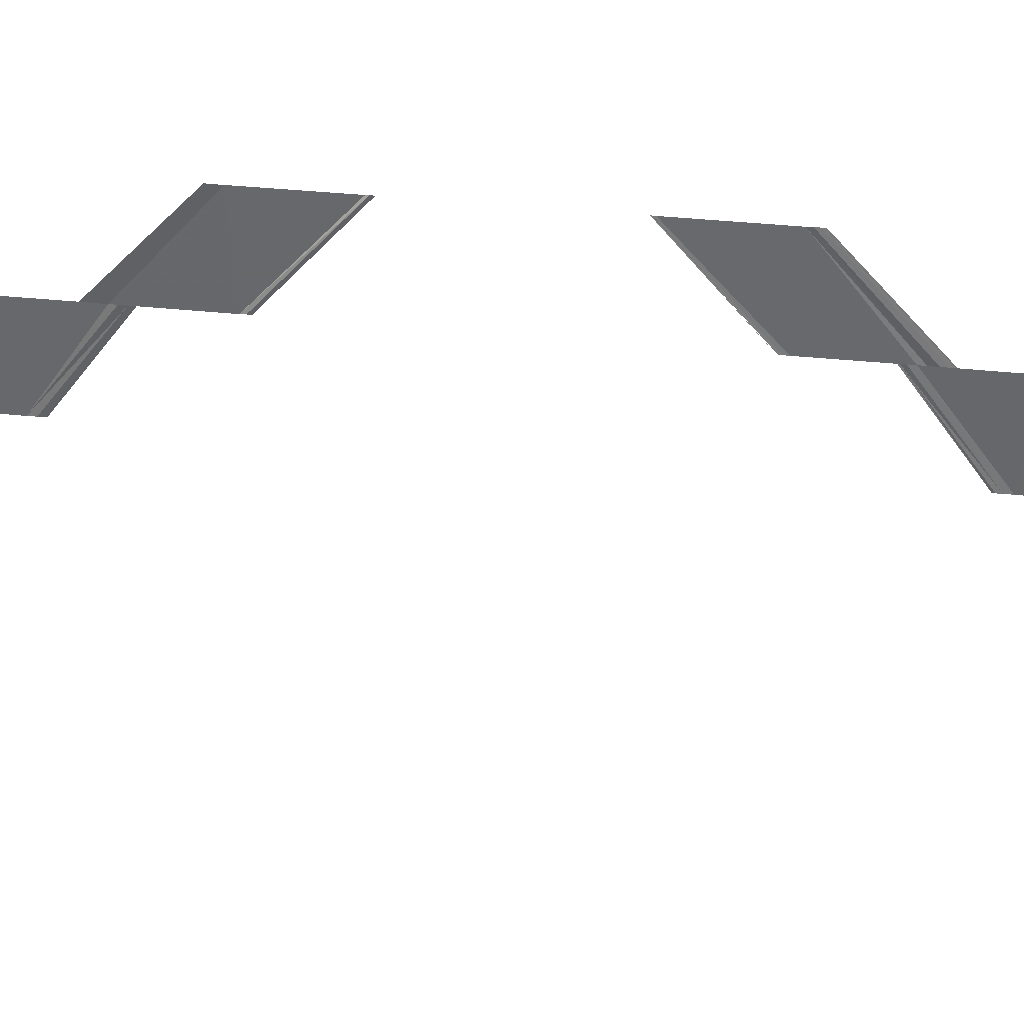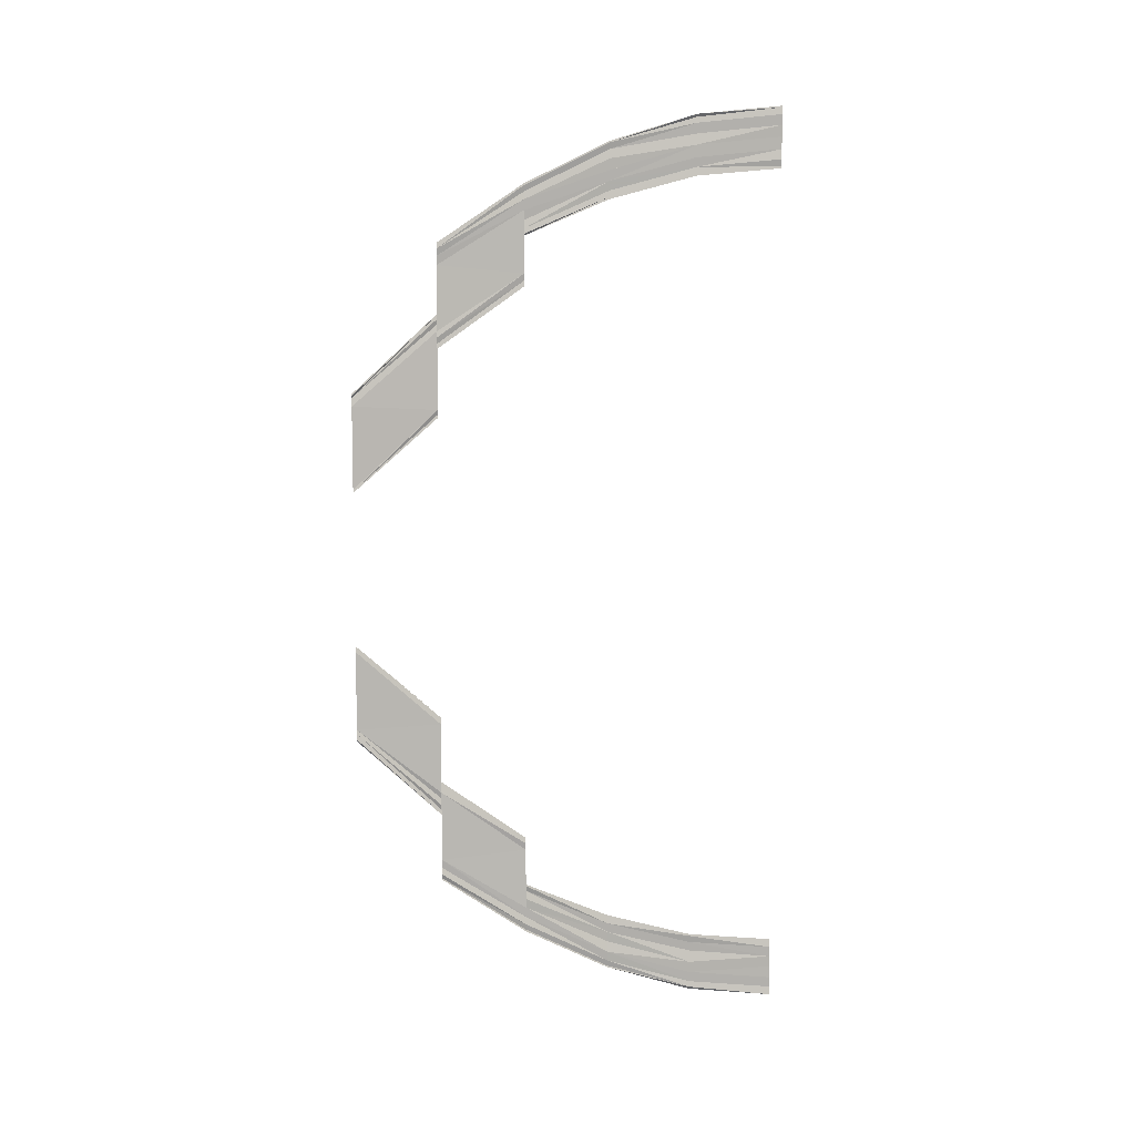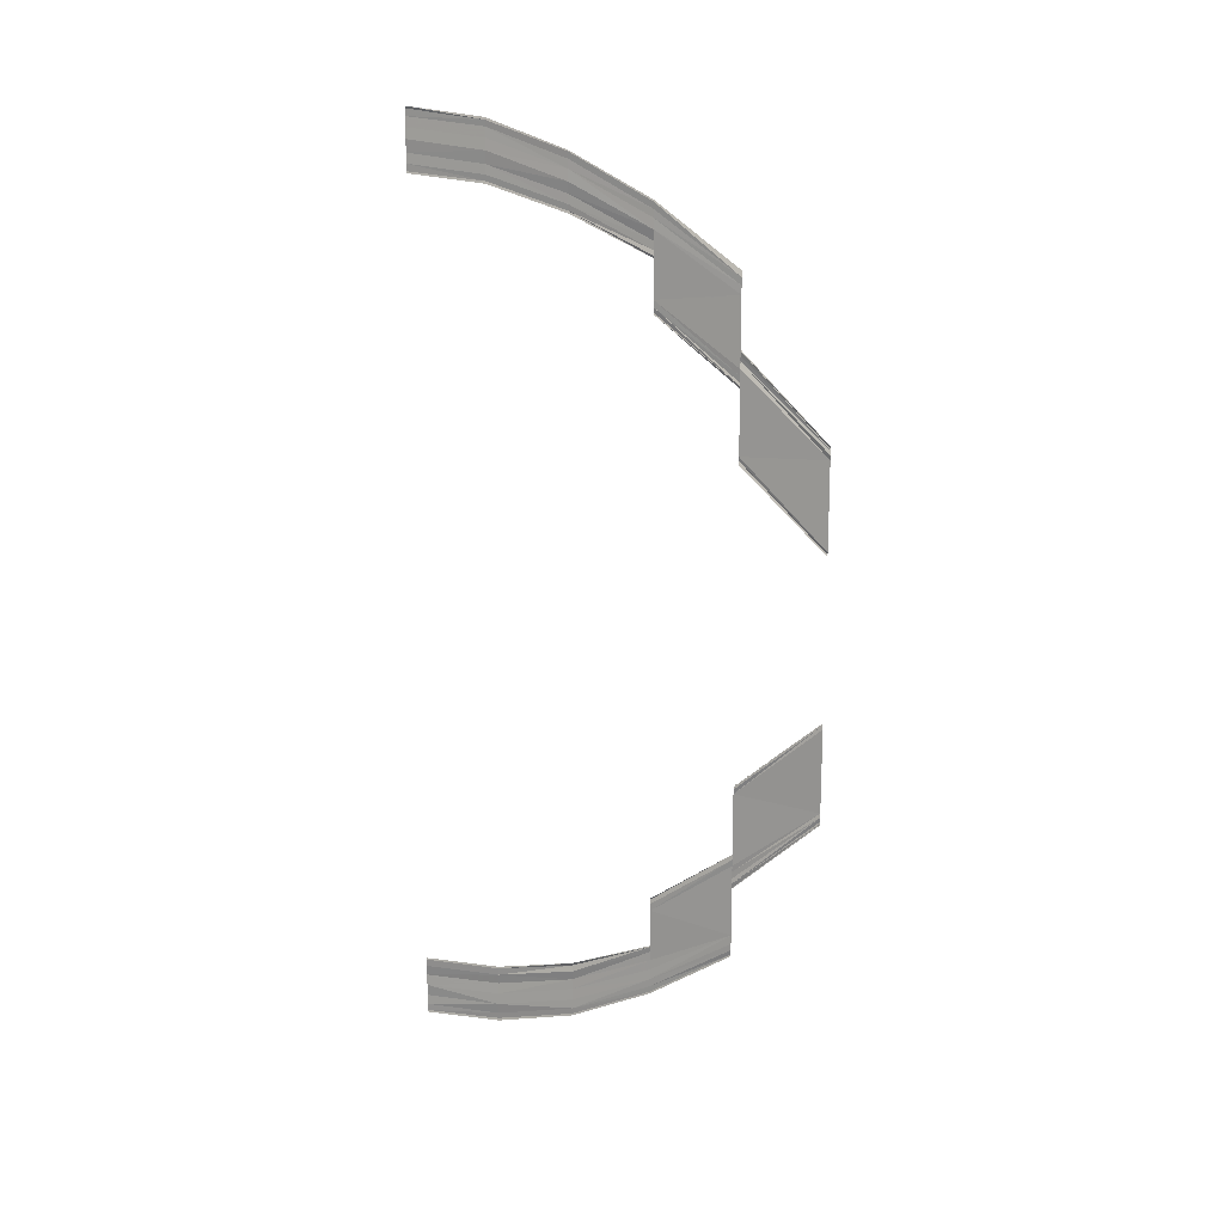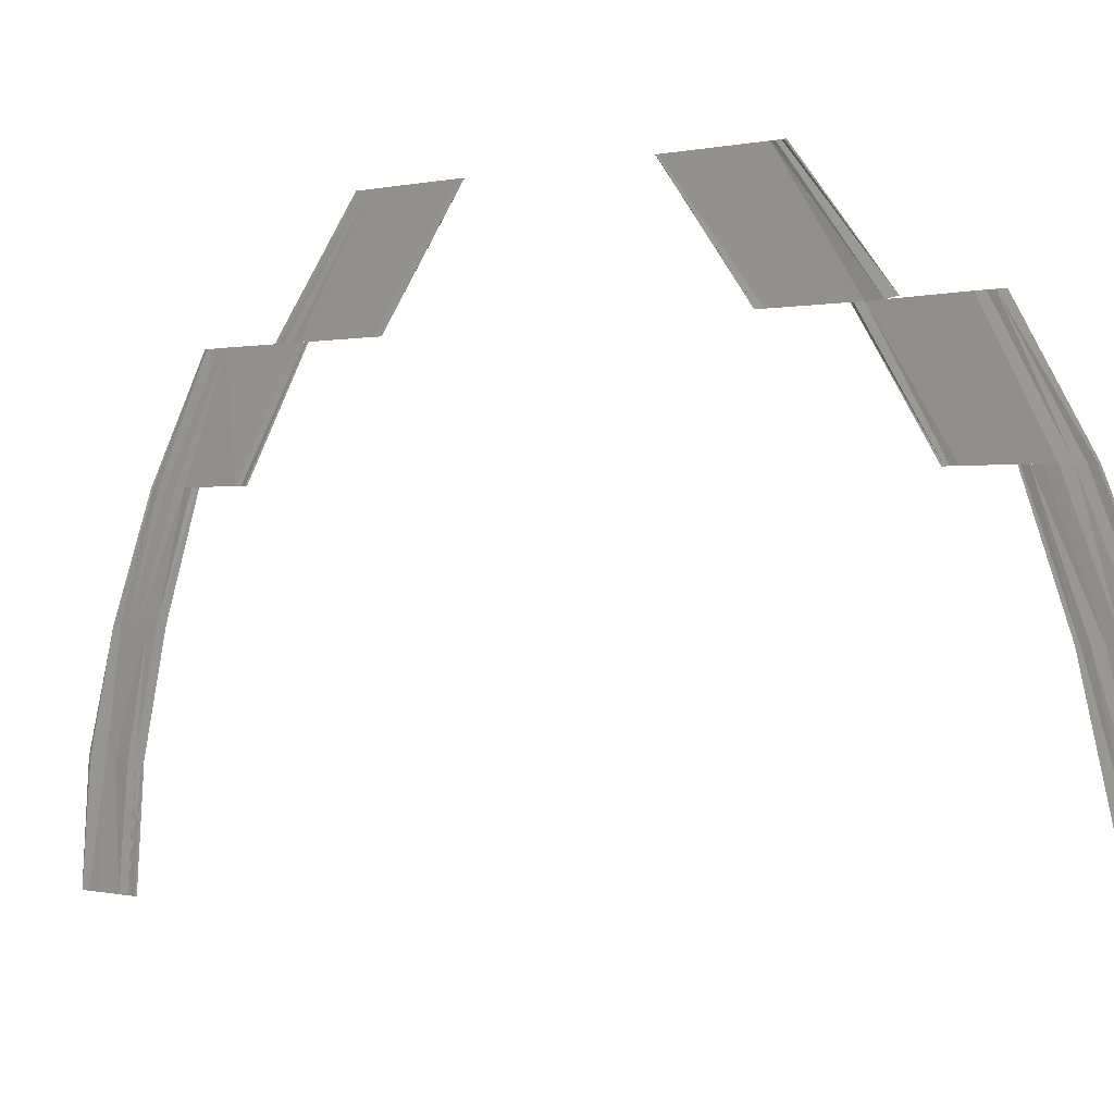
<metadata>
{"format":"obj","ext":"obj","renderer":"f3d","projection":"perspective","resolution":1024,"background":"white","views":[{"elev":36.7,"azim":97.8,"up":"+Y"},{"elev":8.3,"azim":-95.1,"up":"+Z"},{"elev":15.4,"azim":117.2,"up":"+Z"},{"elev":-0.1,"azim":-42.0,"up":"+Y"}]}
</metadata>
<code>
o 25943
v 2248 1882 14.48
v 2248 1882 14.48
v 2248 1882 14.48
v 2248 1882 14.48
v 2248 1882 14.48
v 2248 1882 14.49
v 2248 1882 14.48
v 2248 1882 14.49
v 2248 1882 14.49
v 2248 1882 14.49
v 2248 1882 14.49
v 2248 1882 14.49
v 2248 1882 14.49
v 2248 1882 14.49
v 2248 1882 14.49
v 2248 1882 14.49
v 2248 1882 14.49
v 2248 1882 14.49
v 2248 1882 14.49
v 2248 1882 14.49
v 2248 1882 14.49
v 2248 1882 14.49
v 2248 1882 14.48
v 2248 1882 14.48
v 2248 1882 14.48
v 2248 1882 14.48
v 2248 1882 14.48
v 2248 1882 14.48
v 2248 1882 14.49
v 2248 1882 14.48
v 2248 1882 14.49
v 2248 1882 14.49
v 2248 1882 14.49
v 2248 1882 14.49
v 2248 1882 14.49
v 2248 1882 14.49
v 2248 1882 14.49
v 2248 1882 14.49
v 2248 1882 14.49
v 2248 1882 14.49
v 2248 1882 14.49
v 2248 1882 14.49
v 2248 1882 14.49
v 2248 1882 14.49
v 2248 1882 14.49
v 2248 1882 14.48
v 2248 1882 14.49
v 2248 1882 14.48
v 2248 1882 14.49
v 2248 1882 14.48
v 2248 1882 14.49
v 2248 1882 14.49
v 2248 1882 14.49
v 2248 1882 14.49
v 2248 1882 14.49
v 2248 1882 14.49
v 2248 1882 14.49
v 2248 1882 14.49
v 2248 1882 14.49
v 2248 1882 14.49
v 2248 1882 14.49
v 2248 1882 14.49
v 2248 1882 14.49
v 2248 1882 14.49
v 2248 1882 14.49
v 2248 1882 14.49
v 2248 1882 14.49
v 2248 1882 14.48
v 2248 1882 14.49
v 2248 1882 14.49
v 2248 1882 14.48
v 2248 1882 14.49
v 2248 1882 14.48
v 2248 1882 14.49
v 2248 1882 14.49
v 2248 1882 14.49
v 2248 1882 14.49
v 2248 1882 14.49
v 2248 1882 14.49
v 2248 1882 14.49
v 2248 1882 14.49
v 2248 1882 14.49
v 2248 1882 14.49
v 2248 1882 14.49
v 2248 1882 14.49
v 2248 1882 14.49
v 2248 1882 14.49
v 2248 1882 14.49
v 2248 1882 14.49
v 2248 1882 14.49
v 2248 1882 14.49
v 2248 1882 14.49
v 2248 1882 14.49
v 2248 1882 14.49
v 2248 1882 14.49
v 2248 1882 14.49
v 2248 1882 14.49
v 2248 1882 14.49
v 2248 1882 14.49
v 2248 1882 14.49
v 2248 1882 14.5
v 2248 1882 14.49
v 2248 1882 14.49
v 2248 1882 14.5
v 2248 1882 14.49
v 2248 1882 14.5
v 2248 1882 14.49
v 2248 1882 14.49
v 2248 1882 14.49
v 2248 1882 14.5
v 2248 1882 14.5
v 2248 1882 14.49
v 2248 1882 14.49
v 2248 1882 14.49
v 2248 1882 14.49
v 2248 1882 14.49
v 2248 1882 14.49
v 2248 1882 14.49
v 2248 1882 14.49
v 2248 1882 14.49
v 2248 1882 14.49
v 2248 1882 14.49
v 2248 1882 14.49
v 2248 1882 14.5
v 2248 1882 14.49
v 2248 1882 14.5
v 2248 1882 14.49
v 2248 1882 14.49
v 2248 1882 14.5
v 2248 1882 14.49
v 2248 1882 14.5
v 2248 1882 14.49
v 2248 1882 14.49
v 2248 1882 14.5
v 2248 1882 14.49
v 2248 1882 14.49
v 2248 1882 14.5
v 2248 1882 14.49
v 2248 1882 14.5
v 2248 1882 14.49
v 2248 1882 14.5
v 2248 1882 14.49
v 2248 1882 14.49
v 2248 1882 14.5
v 2248 1882 14.49
v 2248 1882 14.5
v 2248 1882 14.5
v 2248 1882 14.5
v 2248 1882 14.5
v 2248 1882 14.5
v 2248 1882 14.5
v 2248 1882 14.5
v 2248 1882 14.5
v 2248 1882 14.49
v 2248 1882 14.5
v 2248 1882 14.49
v 2248 1882 14.5
v 2248 1882 14.49
v 2248 1882 14.5
v 2248 1882 14.49
v 2248 1882 14.49
v 2248 1882 14.5
v 2248 1882 14.49
v 2248 1882 14.5
v 2248 1882 14.51
v 2248 1882 14.5
v 2248 1882 14.51
v 2248 1882 14.5
v 2248 1882 14.51
v 2248 1882 14.51
v 2248 1882 14.5
v 2248 1882 14.5
v 2248 1882 14.5
v 2248 1882 14.51
v 2248 1882 14.51
v 2248 1882 14.5
v 2248 1882 14.5
v 2248 1882 14.51
v 2248 1882 14.5
v 2248 1882 14.51
v 2248 1882 14.5
v 2248 1882 14.51
v 2248 1882 14.5
v 2248 1882 14.5
v 2248 1882 14.51
v 2248 1882 14.5
v 2248 1882 14.51
v 2248 1882 14.52
v 2248 1882 14.51
v 2248 1882 14.52
v 2248 1882 14.51
v 2248 1882 14.52
v 2248 1882 14.51
v 2248 1882 14.51
v 2248 1882 14.52
v 2248 1882 14.51
v 2248 1882 14.52
v 2248 1882 14.51
v 2248 1882 14.51
v 2248 1882 14.51
v 2248 1882 14.52
v 2248 1882 14.52
v 2248 1882 14.51
v 2248 1882 14.52
v 2248 1882 14.51
v 2248 1882 14.51
v 2248 1882 14.51
v 2248 1882 14.52
v 2248 1882 14.51
v 2248 1882 14.52
v 2248 1882 14.51
v 2248 1882 14.51
v 2248 1882 14.52
v 2248 1882 14.51
v 2248 1882 14.52
v 2248 1882 14.53
v 2248 1882 14.52
v 2248 1882 14.53
v 2248 1882 14.52
v 2248 1882 14.53
v 2248 1882 14.53
v 2248 1882 14.52
v 2248 1882 14.52
v 2248 1882 14.53
v 2248 1882 14.52
v 2248 1882 14.53
v 2248 1882 14.53
v 2248 1882 14.52
v 2248 1882 14.52
v 2248 1882 14.52
v 2248 1882 14.53
v 2248 1882 14.52
v 2248 1882 14.53
v 2248 1882 14.52
v 2248 1882 14.56
v 2248 1882 14.56
v 2248 1882 14.55
v 2248 1882 14.56
v 2248 1882 14.56
v 2248 1882 14.55
v 2248 1882 14.55
v 2248 1882 14.55
v 2248 1882 14.55
v 2248 1882 14.56
v 2248 1882 14.55
v 2248 1882 14.56
v 2248 1882 14.55
v 2248 1882 14.55
v 2248 1882 14.55
v 2248 1882 14.55
v 2248 1882 14.55
v 2248 1882 14.55
v 2248 1882 14.55
v 2248 1882 14.55
v 2248 1882 14.55
v 2248 1882 14.56
v 2248 1882 14.55
v 2248 1882 14.56
v 2248 1882 14.57
v 2248 1882 14.56
v 2248 1882 14.57
v 2248 1882 14.56
v 2248 1882 14.57
v 2248 1882 14.56
v 2248 1882 14.56
v 2248 1882 14.57
v 2248 1882 14.56
v 2248 1882 14.56
v 2248 1882 14.56
v 2248 1882 14.56
v 2248 1882 14.56
v 2248 1882 14.56
v 2248 1882 14.56
v 2248 1882 14.56
v 2248 1882 14.57
v 2248 1882 14.56
v 2248 1882 14.56
v 2248 1882 14.56
v 2248 1882 14.57
v 2248 1882 14.56
v 2248 1882 14.57
v 2248 1882 14.56
v 2248 1882 14.56
v 2248 1882 14.57
v 2248 1882 14.56
v 2248 1882 14.57
v 2248 1882 14.57
v 2248 1882 14.56
v 2248 1882 14.57
v 2248 1882 14.57
v 2248 1882 14.56
v 2248 1882 14.56
v 2248 1882 14.56
v 2248 1882 14.56
v 2248 1882 14.57
v 2248 1882 14.56
v 2248 1882 14.57
v 2248 1882 14.56
v 2248 1882 14.56
v 2248 1882 14.57
v 2248 1882 14.56
v 2248 1882 14.56
v 2248 1882 14.56
v 2248 1882 14.56
v 2248 1882 14.56
v 2248 1882 14.57
v 2248 1882 14.57
v 2248 1882 14.56
v 2248 1882 14.57
v 2248 1882 14.58
v 2248 1882 14.57
v 2248 1882 14.58
v 2248 1882 14.57
v 2248 1882 14.58
v 2248 1882 14.57
v 2248 1882 14.57
v 2248 1882 14.58
v 2248 1882 14.57
v 2248 1882 14.58
v 2248 1882 14.57
v 2248 1882 14.57
v 2248 1882 14.58
v 2248 1882 14.57
v 2248 1882 14.57
v 2248 1882 14.58
v 2248 1882 14.57
v 2248 1882 14.58
v 2248 1882 14.57
v 2248 1882 14.58
v 2248 1882 14.57
v 2248 1882 14.57
v 2248 1882 14.58
v 2248 1882 14.57
v 2248 1882 14.58
v 2248 1882 14.57
v 2248 1882 14.58
v 2248 1882 14.58
v 2248 1882 14.58
v 2248 1882 14.58
v 2248 1882 14.58
v 2248 1882 14.58
v 2248 1882 14.58
v 2248 1882 14.58
v 2248 1882 14.58
v 2248 1882 14.58
v 2248 1882 14.58
v 2248 1882 14.58
v 2248 1882 14.58
v 2248 1882 14.58
v 2248 1882 14.58
v 2248 1882 14.58
v 2248 1882 14.58
v 2248 1882 14.58
v 2248 1882 14.59
v 2248 1882 14.58
v 2248 1882 14.59
v 2248 1882 14.58
v 2248 1882 14.58
v 2248 1882 14.59
v 2248 1882 14.58
v 2248 1882 14.58
v 2248 1882 14.59
v 2248 1882 14.58
v 2248 1882 14.59
v 2248 1882 14.58
v 2248 1882 14.59
v 2248 1882 14.58
v 2248 1882 14.58
v 2248 1882 14.58
v 2248 1882 14.58
v 2248 1882 14.58
v 2248 1882 14.58
v 2248 1882 14.58
v 2248 1882 14.58
v 2248 1882 14.58
v 2248 1882 14.58
v 2248 1882 14.58
v 2248 1882 14.58
v 2248 1882 14.58
v 2248 1882 14.58
v 2248 1882 14.58
v 2248 1882 14.58
v 2248 1882 14.59
v 2248 1882 14.59
v 2248 1882 14.59
v 2248 1882 14.59
v 2248 1882 14.59
v 2248 1882 14.59
v 2248 1882 14.59
v 2248 1882 14.58
v 2248 1882 14.59
v 2248 1882 14.58
v 2248 1882 14.59
v 2248 1882 14.58
v 2248 1882 14.58
v 2248 1882 14.58
v 2248 1882 14.58
v 2248 1882 14.58
v 2248 1882 14.58
v 2248 1882 14.58
v 2248 1882 14.58
v 2248 1882 14.58
v 2248 1882 14.58
v 2248 1882 14.58
v 2248 1882 14.59
v 2248 1882 14.59
v 2248 1882 14.59
v 2248 1882 14.59
v 2248 1882 14.59
v 2248 1882 14.59
v 2248 1882 14.59
v 2248 1882 14.59
v 2248 1882 14.59
v 2248 1882 14.58
v 2248 1882 14.58
v 2248 1882 14.59
v 2248 1882 14.58
v 2248 1882 14.58
v 2248 1882 14.58
v 2248 1882 14.58
v 2248 1882 14.58
v 2248 1882 14.58
v 2248 1882 14.58
v 2248 1882 14.58
v 2248 1882 14.58
v 2248 1882 14.58
v 2248 1882 14.58
v 2248 1882 14.59
v 2248 1882 14.59
v 2248 1882 14.59
v 2248 1882 14.59
v 2248 1882 14.59
v 2248 1882 14.59
v 2248 1882 14.59
v 2248 1882 14.59
v 2248 1882 14.59
v 2248 1882 14.59
v 2248 1882 14.59
v 2248 1882 14.59
v 2248 1882 14.58
v 2248 1882 14.59
v 2248 1882 14.58
v 2248 1882 14.58
v 2248 1882 14.58
v 2248 1882 14.58
v 2248 1882 14.58
v 2248 1882 14.58
v 2248 1882 14.58
v 2248 1882 14.58
v 2248 1882 14.59
v 2248 1882 14.59
v 2248 1882 14.59
v 2248 1882 14.59
v 2248 1882 14.59
v 2248 1882 14.59
v 2248 1882 14.59
v 2248 1882 14.59
v 2248 1882 14.59
v 2248 1882 14.59
v 2248 1882 14.59
v 2248 1882 14.59
v 2248 1882 14.59
v 2248 1882 14.59
v 2248 1882 14.58
v 2248 1882 14.58
v 2248 1882 14.58
v 2248 1882 14.58
v 2248 1882 14.58
v 2248 1882 14.58
v 2248 1882 14.58
v 2248 1882 14.58
v 2248 1882 14.58
f 1 2 3
f 2 4 5
f 6 4 5
f 7 6 3
f 7 6 8
f 6 9 10
f 11 9 10
f 12 11 8
f 12 11 13
f 11 14 15
f 16 14 15
f 17 16 13
f 17 16 18
f 19 20 18
f 16 21 22
f 20 21 22
f 23 24 25
f 23 24 26
f 24 27 28
f 24 29 30
f 31 29 30
f 32 31 25
f 32 31 33
f 31 34 35
f 36 34 35
f 37 36 33
f 37 36 38
f 36 39 40
f 41 39 40
f 42 41 38
f 42 41 43
f 41 44 45
f 46 47 48
f 47 49 50
f 51 49 50
f 52 51 48
f 52 51 53
f 51 54 55
f 56 54 55
f 57 56 53
f 57 56 58
f 56 59 60
f 61 59 60
f 62 61 58
f 62 61 63
f 64 65 63
f 61 66 67
f 65 66 67
f 68 69 70
f 68 69 71
f 69 72 73
f 69 74 75
f 76 74 75
f 77 76 70
f 77 76 78
f 76 79 80
f 81 79 80
f 82 81 78
f 82 81 83
f 81 84 85
f 86 84 85
f 87 86 83
f 87 86 88
f 86 89 90
f 91 92 93
f 92 94 95
f 96 94 95
f 97 96 93
f 97 96 98
f 96 99 100
f 101 99 100
f 102 101 98
f 102 101 103
f 101 104 105
f 106 104 105
f 107 106 103
f 107 106 108
f 109 110 108
f 106 111 112
f 110 111 112
f 113 114 115
f 113 114 116
f 114 117 118
f 114 119 120
f 121 119 120
f 122 121 115
f 122 121 123
f 121 124 125
f 126 124 125
f 127 126 123
f 127 126 128
f 126 129 130
f 131 129 130
f 132 131 128
f 132 131 133
f 131 134 135
f 136 137 138
f 137 139 140
f 141 139 140
f 142 141 138
f 142 141 143
f 141 144 145
f 146 144 145
f 147 146 143
f 147 146 148
f 146 149 150
f 149 151 152
f 153 151 152
f 154 153 155
f 154 153 156
f 153 157 158
f 159 157 158
f 160 159 156
f 160 159 161
f 159 162 163
f 164 165 166
f 165 167 168
f 169 170 168
f 171 169 166
f 171 169 172
f 173 174 172
f 169 175 176
f 174 175 176
f 177 178 164
f 177 178 179
f 178 180 181
f 182 180 181
f 183 182 179
f 183 182 184
f 182 185 186
f 187 188 189
f 188 190 191
f 192 190 191
f 193 192 189
f 193 192 194
f 192 195 196
f 197 195 196
f 198 197 194
f 199 197 200
f 197 201 200
f 201 202 203
f 204 202 203
f 205 204 206
f 205 204 207
f 204 208 209
f 210 208 209
f 211 210 207
f 211 210 212
f 210 213 214
f 215 216 217
f 216 218 219
f 220 221 219
f 222 220 217
f 222 220 223
f 220 224 225
f 226 224 225
f 227 226 228
f 229 227 230
f 227 231 232
f 233 231 232
f 234 233 230
f 234 233 215
f 235 236 237
f 238 236 237
f 239 235 240
f 241 239 240
f 242 239 243
f 239 244 245
f 246 244 245
f 247 246 243
f 247 246 248
f 246 249 250
f 251 238 252
f 251 238 253
f 254 255 253
f 238 256 257
f 255 256 257
f 258 259 260
f 259 261 262
f 263 261 262
f 264 263 260
f 264 263 265
f 263 266 267
f 268 266 267
f 269 268 265
f 269 268 270
f 270 271 272
f 271 273 274
f 275 276 274
f 277 275 272
f 277 275 278
f 275 279 280
f 281 279 280
f 282 281 278
f 282 281 283
f 281 284 285
f 286 287 288
f 289 287 288
f 290 286 291
f 292 290 291
f 293 290 294
f 290 295 296
f 297 295 296
f 298 297 294
f 298 297 299
f 297 300 301
f 302 289 303
f 302 289 304
f 305 306 304
f 289 307 308
f 306 307 308
f 309 310 311
f 310 312 313
f 314 312 313
f 315 314 311
f 315 314 316
f 314 317 318
f 319 317 318
f 320 319 316
f 320 319 321
f 321 322 323
f 324 325 323
f 324 325 326
f 325 327 328
f 329 327 328
f 330 329 326
f 330 329 331
f 329 332 333
f 325 334 335
f 336 334 335
f 336 337 338
f 339 337 340
f 337 341 342
f 343 341 342
f 337 344 345
f 346 344 345
f 347 346 340
f 347 346 348
f 346 349 350
f 351 343 352
f 351 343 353
f 343 354 355
f 356 354 355
f 357 356 353
f 357 356 358
f 356 359 360
f 361 362 363
f 362 364 365
f 366 364 365
f 367 366 363
f 367 366 368
f 366 369 370
f 371 369 370
f 372 371 368
f 372 371 373
f 371 374 375
f 376 374 375
f 377 376 373
f 377 376 378
f 379 380 378
f 376 381 382
f 380 381 382
f 383 384 385
f 384 386 387
f 388 386 387
f 389 388 385
f 389 388 390
f 388 391 392
f 393 391 392
f 394 393 390
f 394 393 395
f 393 396 397
f 398 396 397
f 399 398 395
f 399 398 400
f 401 402 400
f 398 403 404
f 402 403 404
f 405 406 407
f 405 406 408
f 406 409 410
f 406 411 412
f 413 411 412
f 414 413 407
f 414 413 415
f 413 416 417
f 418 416 417
f 419 418 415
f 419 418 420
f 418 421 422
f 423 421 422
f 424 423 420
f 424 423 425
f 423 426 427
f 428 429 430
f 429 431 432
f 433 431 432
f 434 433 430
f 434 433 435
f 433 436 437
f 438 436 437
f 439 438 435
f 439 438 440
f 438 441 442
f 443 441 442
f 444 443 440
f 444 443 445
f 446 447 445
f 443 448 449
f 447 448 449
f 450 451 452
f 450 451 453
f 451 454 455
f 451 456 457
f 458 456 457
f 459 458 452
f 459 458 460
f 458 461 462
f 463 461 462
f 464 463 460
f 464 463 465
f 463 466 467
f 468 466 467
f 469 468 465
f 469 468 470
f 468 471 472

</code>
